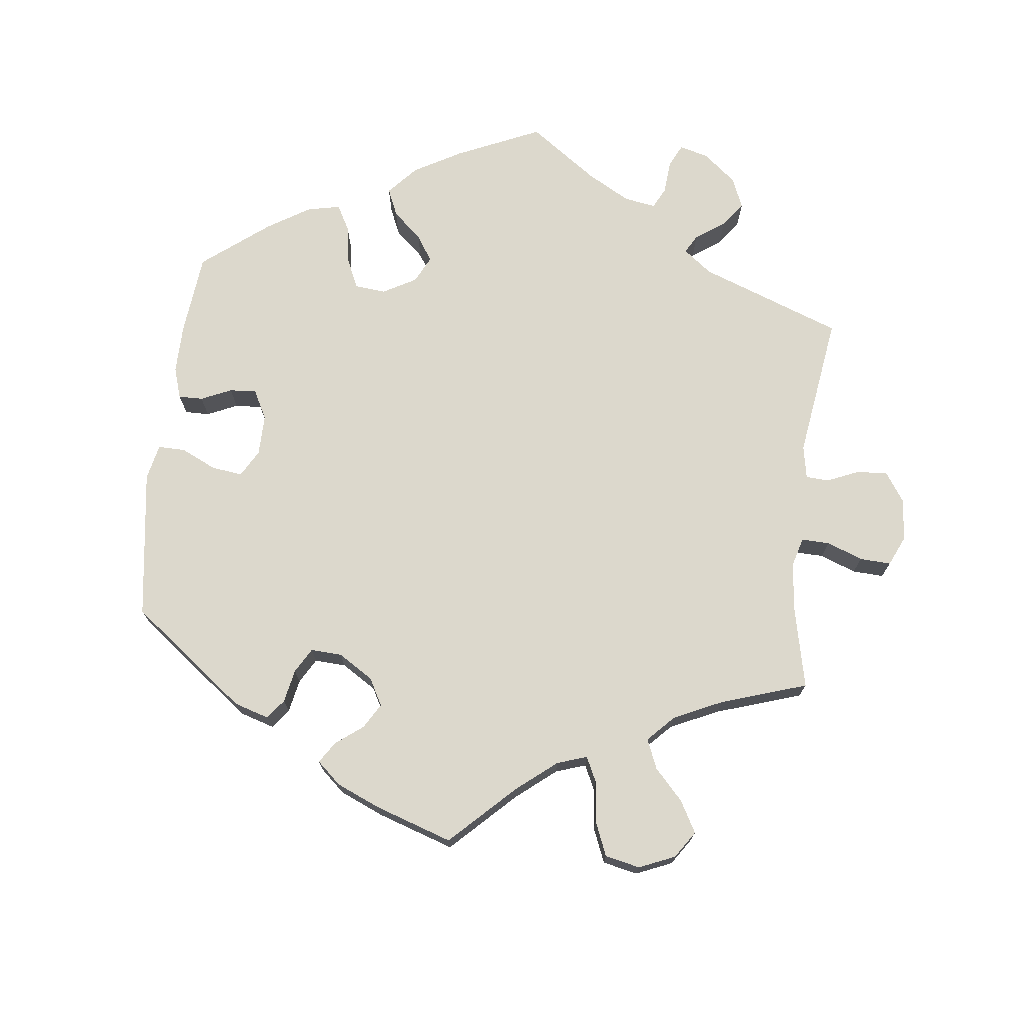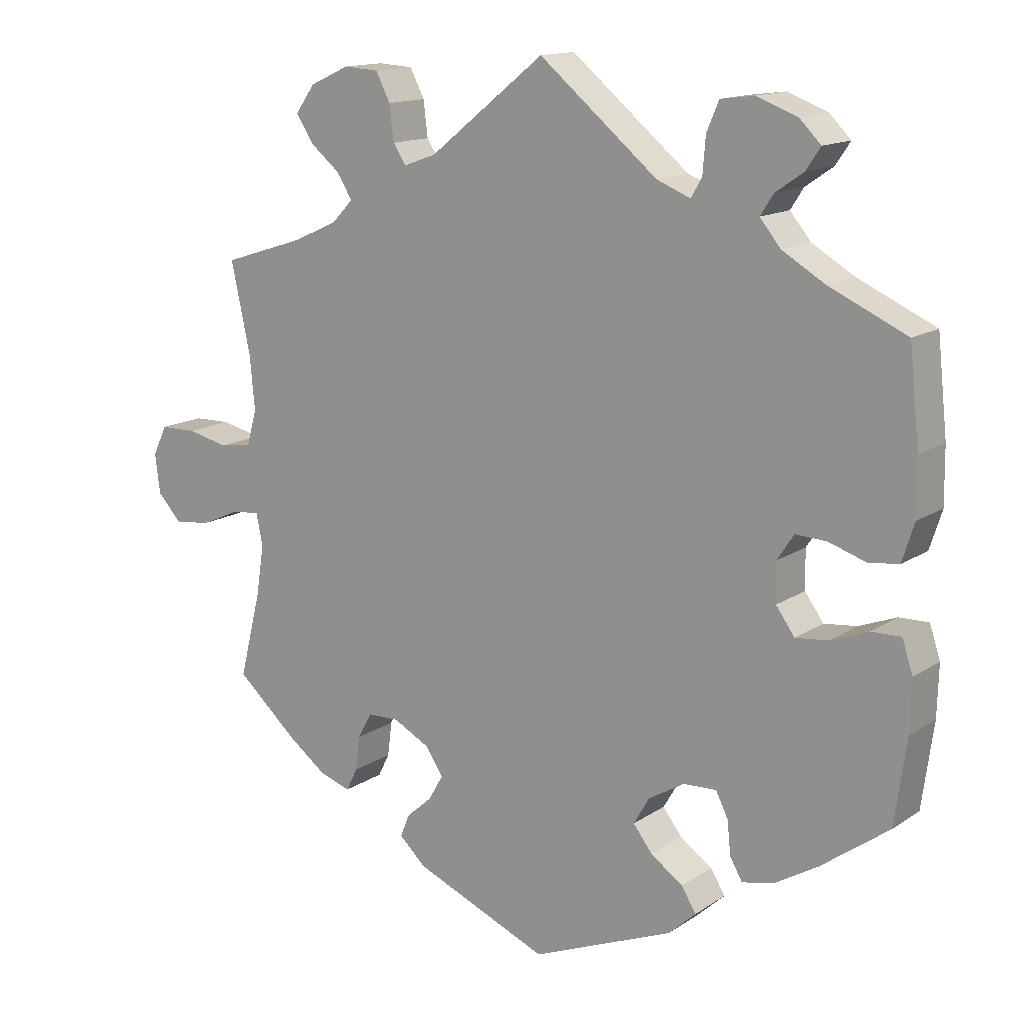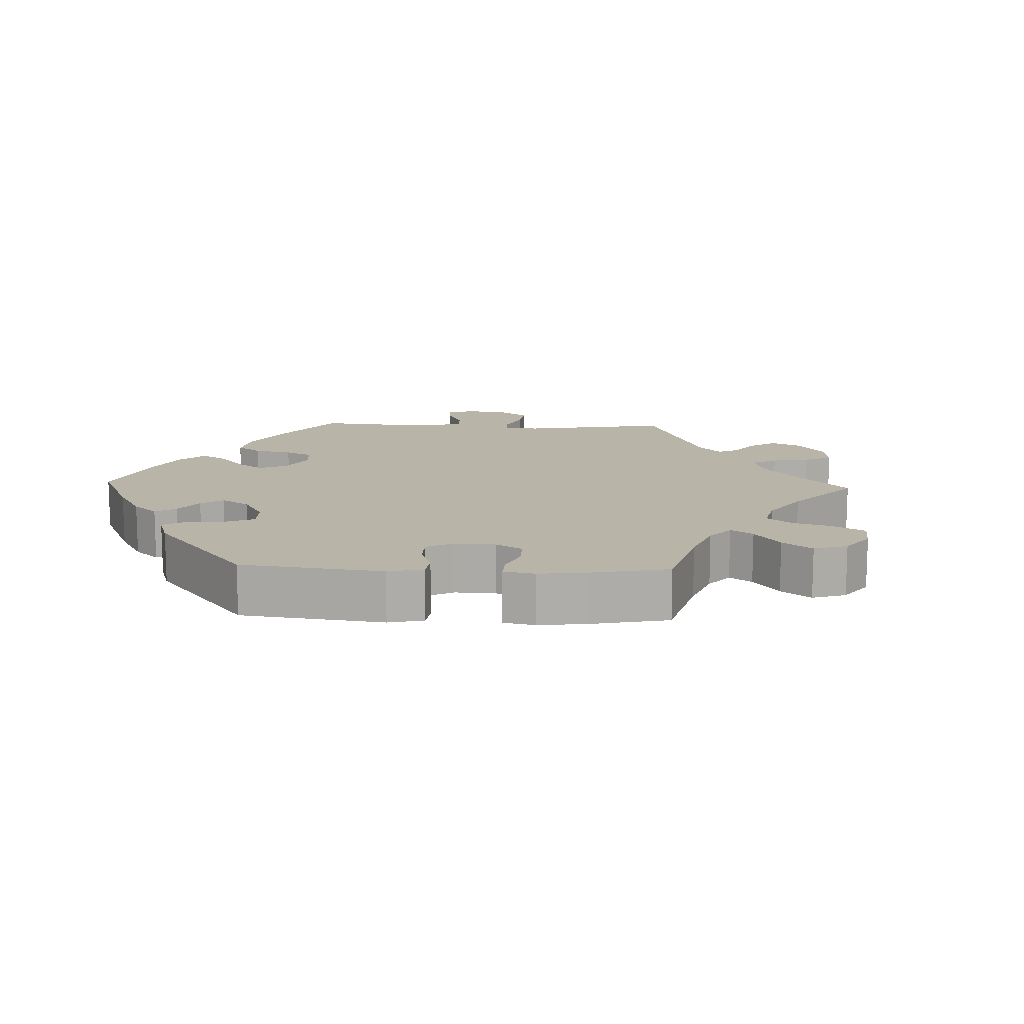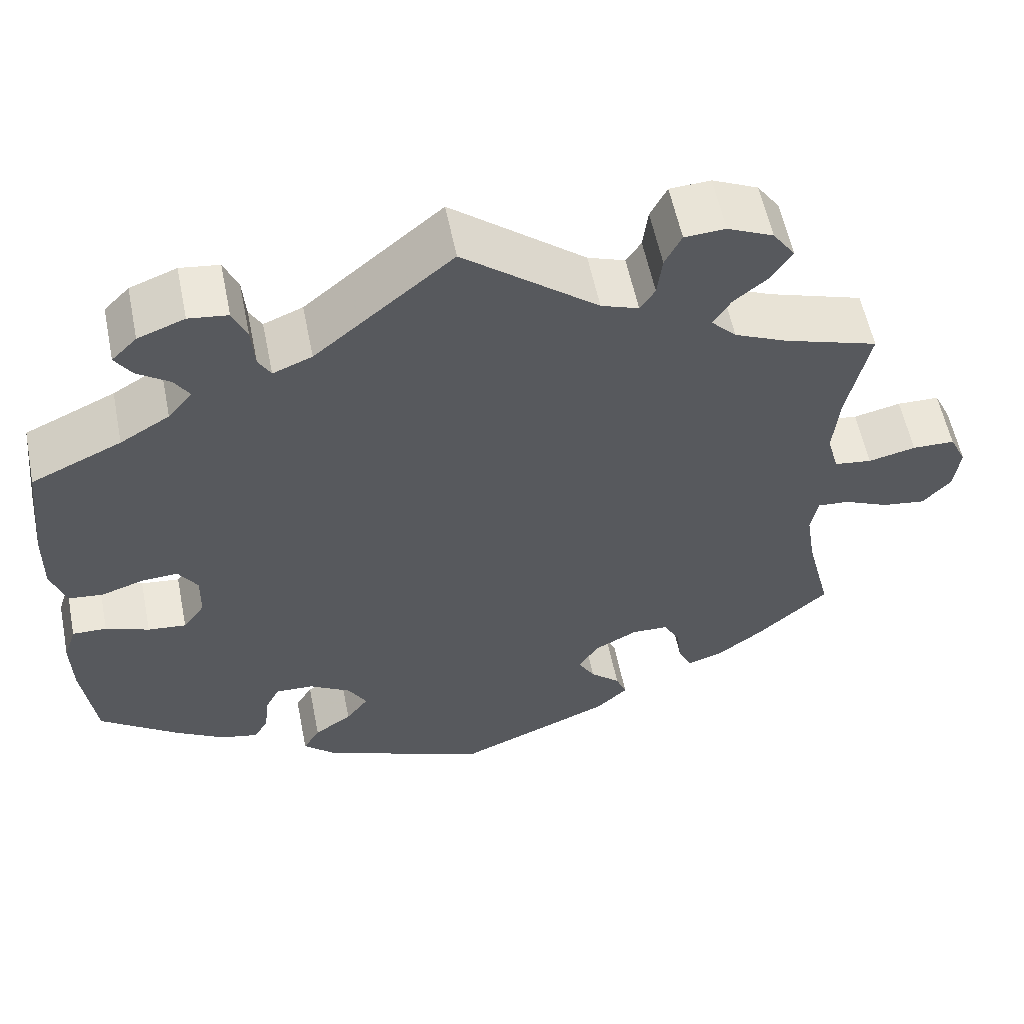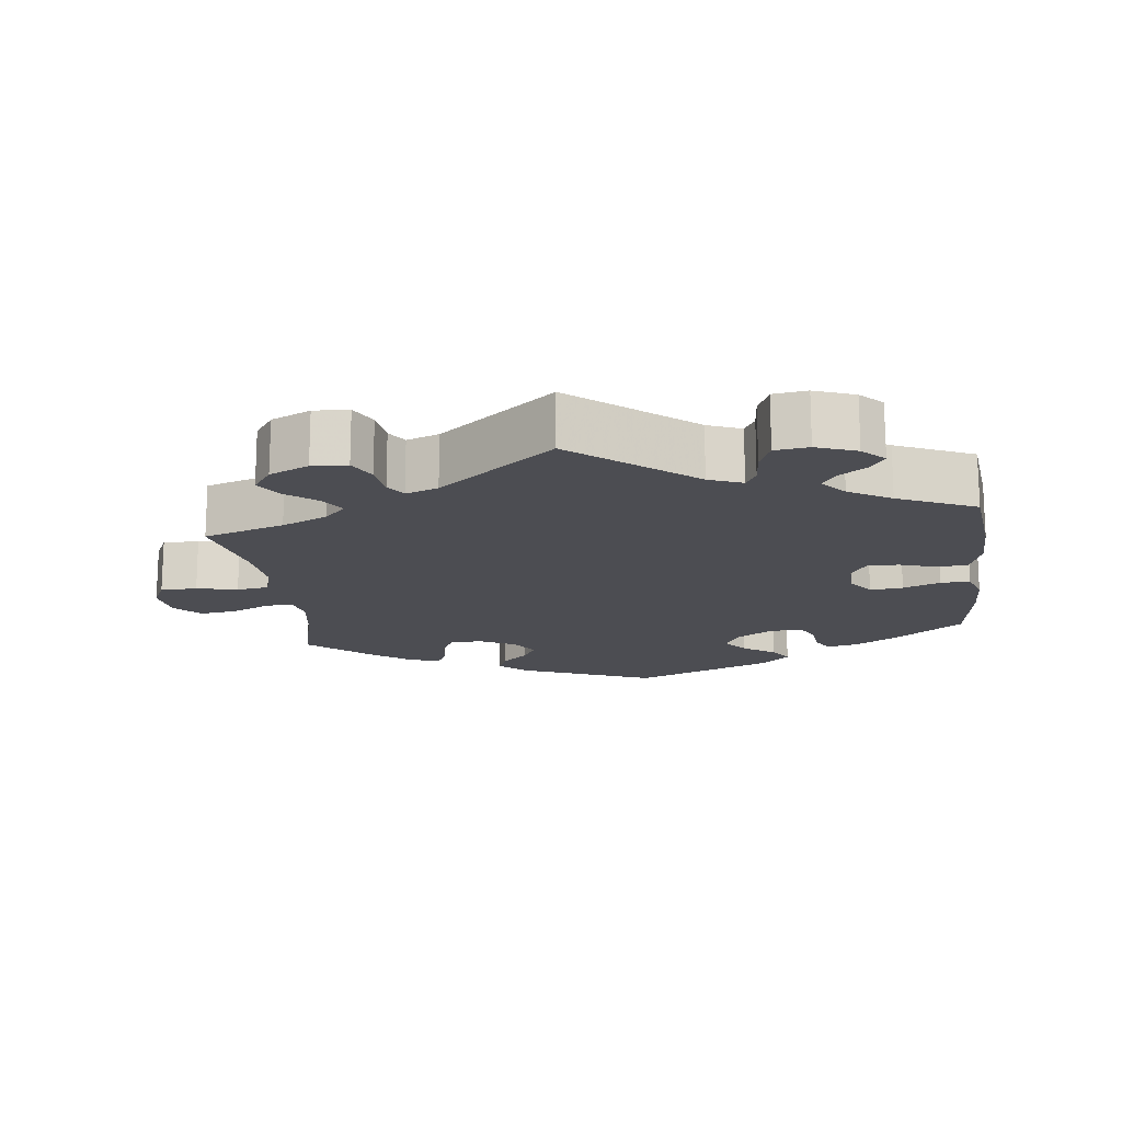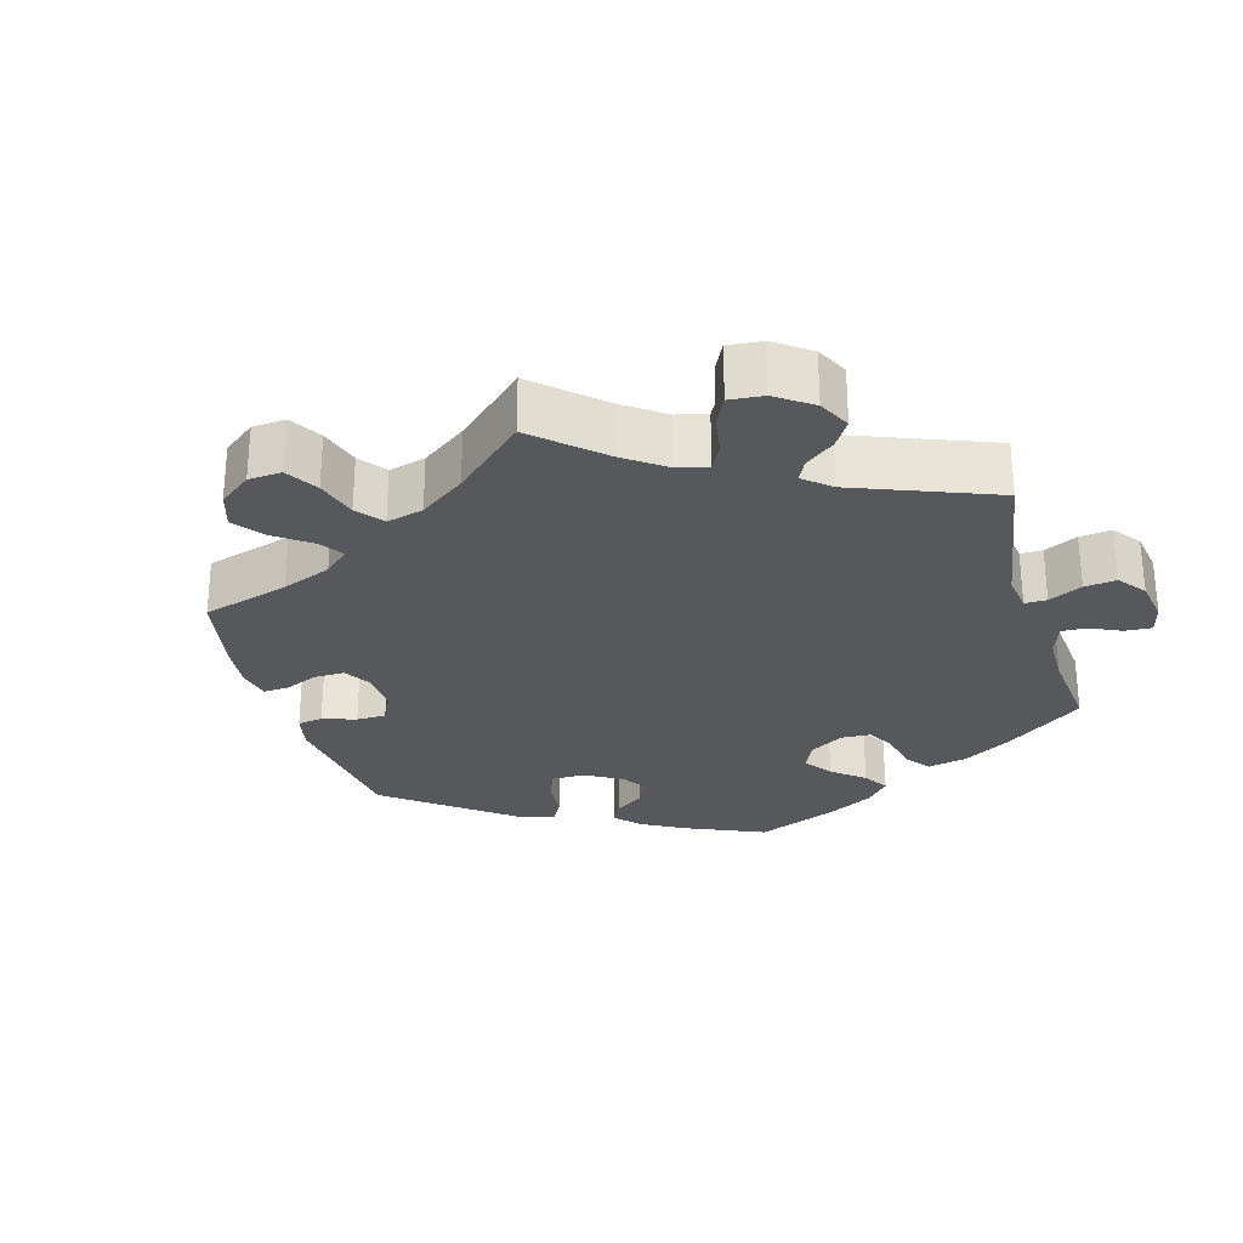
<metadata>
{"format":"obj","ext":"obj","renderer":"f3d","projection":"perspective","resolution":1024,"background":"white","views":[{"elev":72.7,"azim":-113.5,"up":"+Y"},{"elev":14.3,"azim":35.5,"up":"+Z"},{"elev":13.3,"azim":-147.7,"up":"+Y"},{"elev":57.2,"azim":168.6,"up":"+Z"},{"elev":-16.4,"azim":7.2,"up":"+Y"},{"elev":-27.9,"azim":-43.6,"up":"+Y"}]}
</metadata>
<code>
v -0.187 0.07 -0.5
v -0.225 0.07 -0.465
v -0.212 0.07 -0.433
v -0.176 0.07 -0.401
v -0.156 0.07 -0.366
v -0.18 0.07 -0.329
v -0.231 0.07 -0.302
v -0.275 0.07 -0.303
v -0.295 0.07 -0.339
v -0.301 0.07 -0.387
v -0.317 0.07 -0.419
v -0.36 0.07 -0.405
v -0.414 0.07 -0.365
v -0.5 0.07 -0.289
v -0.47 0.07 -0.169
v -0.459 0.07 -0.098
v -0.468 0.07 -0.054
v -0.506 0.07 -0.057
v -0.56 0.07 -0.081
v -0.612 0.07 -0.088
v -0.646 0.07 -0.051
v -0.653 0.07 0.004
v -0.633 0.07 0.045
v -0.582 0.07 0.046
v -0.525 0.07 0.033
v -0.48 0.07 0.039
v -0.466 0.07 0.089
v -0.473 0.07 0.164
v -0.5 0.07 0.289
v -0.387 0.07 0.325
v -0.324 0.07 0.353
v -0.294 0.07 0.384
v -0.315 0.07 0.418
v -0.357 0.07 0.452
v -0.381 0.07 0.489
v -0.354 0.07 0.527
v -0.299 0.07 0.552
v -0.25 0.07 0.549
v -0.23 0.07 0.51
v -0.224 0.07 0.461
v -0.206 0.07 0.434
v -0.161 0.07 0.45
v 0 0.07 0.578
v 0.165 0.07 0.442
v 0.212 0.07 0.423
v 0.227 0.07 0.449
v 0.231 0.07 0.499
v 0.248 0.07 0.539
v 0.295 0.07 0.545
v 0.351 0.07 0.524
v 0.381 0.07 0.494
v 0.361 0.07 0.464
v 0.322 0.07 0.437
v 0.304 0.07 0.409
v 0.333 0.07 0.374
v 0.392 0.07 0.339
v 0.5 0.07 0.29
v 0.514 0.07 0.16
v 0.515 0.07 0.083
v 0.498 0.07 0.03
v 0.456 0.07 0.025
v 0.404 0.07 0.042
v 0.361 0.07 0.044
v 0.338 0.07 0.009
v 0.339 0.07 -0.045
v 0.365 0.07 -0.081
v 0.411 0.07 -0.076
v 0.463 0.07 -0.056
v 0.504 0.07 -0.055
v 0.519 0.07 -0.1
v 0.517 0.07 -0.171
v 0.501 0.07 -0.289
v 0.407 0.07 -0.358
v 0.347 0.07 -0.394
v 0.302 0.07 -0.404
v 0.285 0.07 -0.374
v 0.28 0.07 -0.327
v 0.263 0.07 -0.293
v 0.217 0.07 -0.295
v 0.167 0.07 -0.325
v 0.145 0.07 -0.363
v 0.172 0.07 -0.398
v 0.217 0.07 -0.429
v 0.237 0.07 -0.462
v 0.199 0.07 -0.497
v 0.001 0.07 -0.578
v -0.187 0 -0.5
v -0.225 0 -0.465
v -0.212 0 -0.433
v -0.176 0 -0.401
v -0.156 0 -0.366
v -0.18 0 -0.329
v -0.231 0 -0.302
v -0.275 0 -0.303
v -0.295 0 -0.339
v -0.301 0 -0.387
v -0.317 0 -0.419
v -0.36 0 -0.405
v -0.414 0 -0.365
v -0.5 0 -0.289
v -0.47 0 -0.169
v -0.459 0 -0.098
v -0.468 0 -0.054
v -0.506 0 -0.057
v -0.56 0 -0.081
v -0.612 0 -0.088
v -0.646 0 -0.051
v -0.653 0 0.004
v -0.633 0 0.045
v -0.582 0 0.046
v -0.525 0 0.033
v -0.48 0 0.039
v -0.466 0 0.089
v -0.473 0 0.164
v -0.5 0 0.289
v -0.387 0 0.325
v -0.324 0 0.353
v -0.294 0 0.384
v -0.315 0 0.418
v -0.357 0 0.452
v -0.381 0 0.489
v -0.354 0 0.527
v -0.299 0 0.552
v -0.25 0 0.549
v -0.23 0 0.51
v -0.224 0 0.461
v -0.206 0 0.434
v -0.161 0 0.45
v 0 0 0.578
v 0.165 0 0.442
v 0.212 0 0.423
v 0.227 0 0.449
v 0.231 0 0.499
v 0.248 0 0.539
v 0.295 0 0.545
v 0.351 0 0.524
v 0.381 0 0.494
v 0.361 0 0.464
v 0.322 0 0.437
v 0.304 0 0.409
v 0.333 0 0.374
v 0.392 0 0.339
v 0.5 0 0.29
v 0.514 0 0.16
v 0.515 0 0.083
v 0.498 0 0.03
v 0.456 0 0.025
v 0.404 0 0.042
v 0.361 0 0.044
v 0.338 0 0.009
v 0.339 0 -0.045
v 0.365 0 -0.081
v 0.411 0 -0.076
v 0.463 0 -0.056
v 0.504 0 -0.055
v 0.519 0 -0.1
v 0.517 0 -0.171
v 0.501 0 -0.289
v 0.407 0 -0.358
v 0.347 0 -0.394
v 0.302 0 -0.404
v 0.285 0 -0.374
v 0.28 0 -0.327
v 0.263 0 -0.293
v 0.217 0 -0.295
v 0.167 0 -0.325
v 0.145 0 -0.363
v 0.172 0 -0.398
v 0.217 0 -0.429
v 0.237 0 -0.462
v 0.199 0 -0.497
v 0.001 0 -0.578
f 82 83 84 85
f 81 82 85 86
f 80 81 86 1
f 74 75 76 77
f 74 77 78
f 73 74 78
f 72 73 78
f 71 72 78
f 70 71 78 79
f 67 68 69 70
f 66 67 70 79
f 59 60 61 62
f 59 62 63
f 56 57 58 59
f 55 56 59 63
f 54 55 63 64
f 50 51 52 53
f 50 53 54
f 49 50 54
f 46 47 48 49
f 45 46 49 54
f 42 43 44
f 41 42 44 45
f 37 38 39 40
f 37 40 41
f 36 37 41
f 33 34 35 36
f 32 33 36 41
f 31 32 41 45
f 28 29 30
f 27 28 30 31
f 26 27 31 45
f 22 23 24 25
f 22 25 26
f 21 22 26
f 18 19 20 21
f 17 18 21 26
f 16 17 26 45
f 12 13 14 15
f 9 10 11 12
f 8 9 12 15
f 7 8 15 16
f 1 2 3 4
f 1 4 5
f 80 1 5
f 65 66 79 80
f 65 80 5 6
f 45 54 64 65
f 16 45 65
f 6 7 16 65
f 171 170 169 168
f 172 171 168 167
f 87 172 167 166
f 163 162 161 160
f 164 163 160
f 164 160 159
f 164 159 158
f 164 158 157
f 165 164 157 156
f 156 155 154 153
f 165 156 153 152
f 148 147 146 145
f 149 148 145
f 145 144 143 142
f 149 145 142 141
f 150 149 141 140
f 139 138 137 136
f 140 139 136
f 140 136 135
f 135 134 133 132
f 140 135 132 131
f 130 129 128
f 131 130 128 127
f 126 125 124 123
f 127 126 123
f 127 123 122
f 122 121 120 119
f 127 122 119 118
f 131 127 118 117
f 116 115 114
f 117 116 114 113
f 131 117 113 112
f 111 110 109 108
f 112 111 108
f 112 108 107
f 107 106 105 104
f 112 107 104 103
f 131 112 103 102
f 101 100 99 98
f 98 97 96 95
f 101 98 95 94
f 102 101 94 93
f 90 89 88 87
f 91 90 87
f 91 87 166
f 166 165 152 151
f 92 91 166 151
f 151 150 140 131
f 151 131 102
f 151 102 93 92
f 1 87 88 2
f 2 88 89 3
f 3 89 90 4
f 4 90 91 5
f 5 91 92 6
f 6 92 93 7
f 7 93 94 8
f 8 94 95 9
f 9 95 96 10
f 10 96 97 11
f 11 97 98 12
f 12 98 99 13
f 13 99 100 14
f 14 100 101 15
f 15 101 102 16
f 16 102 103 17
f 17 103 104 18
f 18 104 105 19
f 19 105 106 20
f 20 106 107 21
f 21 107 108 22
f 22 108 109 23
f 23 109 110 24
f 24 110 111 25
f 25 111 112 26
f 26 112 113 27
f 27 113 114 28
f 28 114 115 29
f 29 115 116 30
f 30 116 117 31
f 31 117 118 32
f 32 118 119 33
f 33 119 120 34
f 34 120 121 35
f 35 121 122 36
f 36 122 123 37
f 37 123 124 38
f 38 124 125 39
f 39 125 126 40
f 40 126 127 41
f 41 127 128 42
f 42 128 129 43
f 43 129 130 44
f 44 130 131 45
f 45 131 132 46
f 46 132 133 47
f 47 133 134 48
f 48 134 135 49
f 49 135 136 50
f 50 136 137 51
f 51 137 138 52
f 52 138 139 53
f 53 139 140 54
f 54 140 141 55
f 55 141 142 56
f 56 142 143 57
f 57 143 144 58
f 58 144 145 59
f 59 145 146 60
f 60 146 147 61
f 61 147 148 62
f 62 148 149 63
f 63 149 150 64
f 64 150 151 65
f 65 151 152 66
f 66 152 153 67
f 67 153 154 68
f 68 154 155 69
f 69 155 156 70
f 70 156 157 71
f 71 157 158 72
f 72 158 159 73
f 73 159 160 74
f 74 160 161 75
f 75 161 162 76
f 76 162 163 77
f 77 163 164 78
f 78 164 165 79
f 79 165 166 80
f 80 166 167 81
f 81 167 168 82
f 82 168 169 83
f 83 169 170 84
f 84 170 171 85
f 85 171 172 86
f 86 172 87 1

</code>
